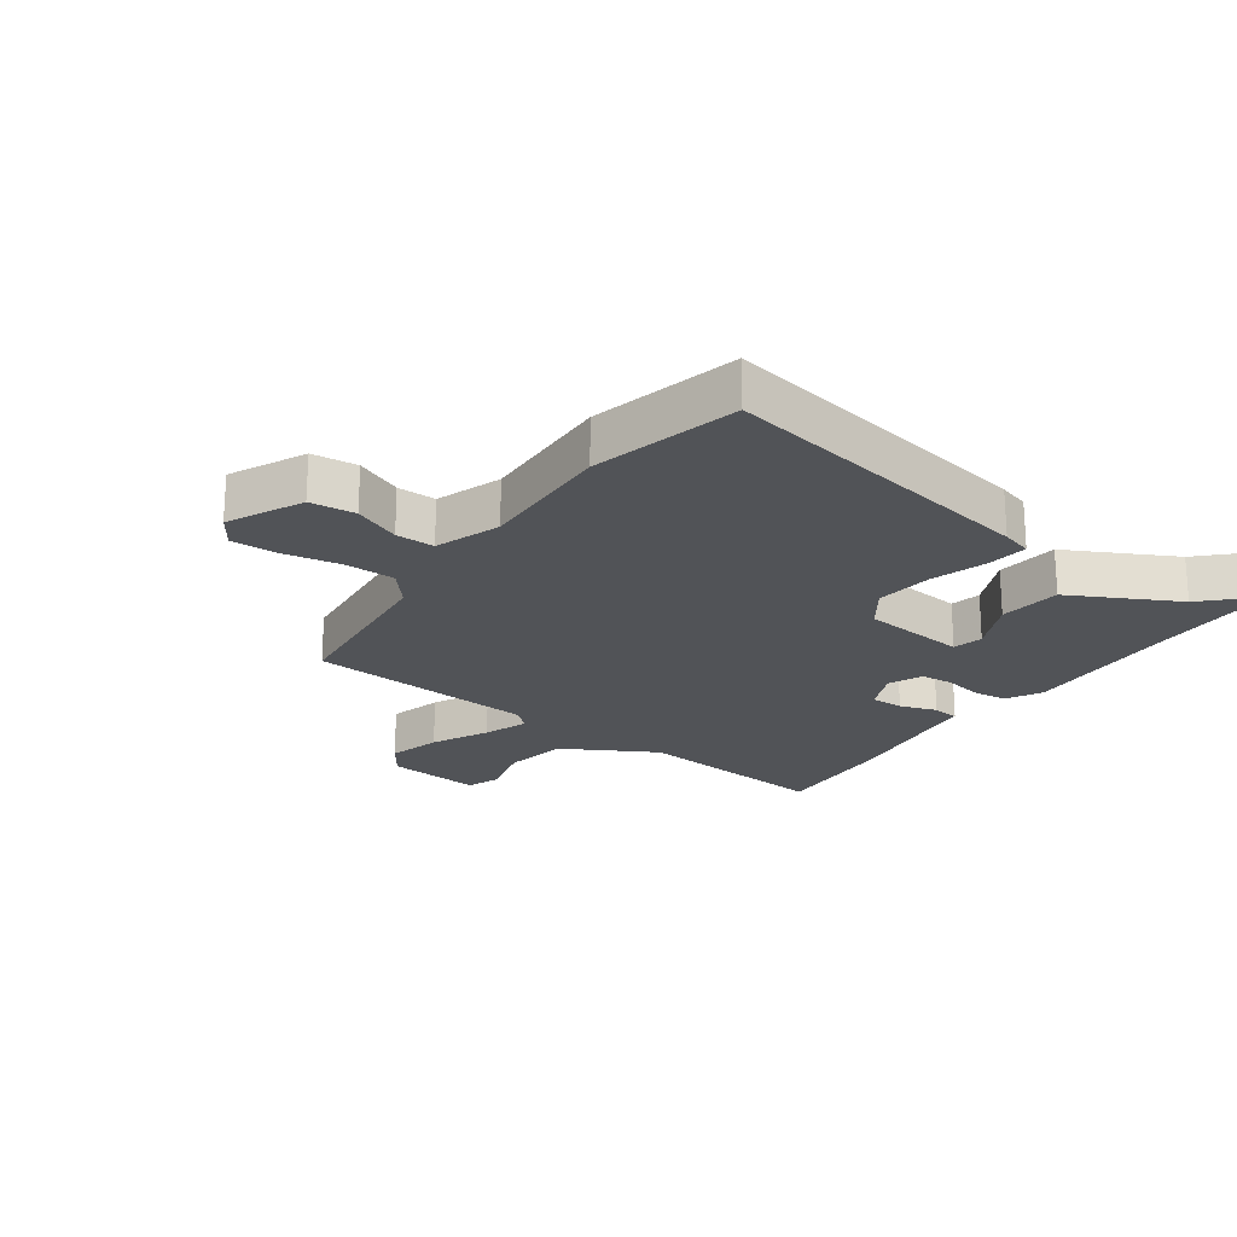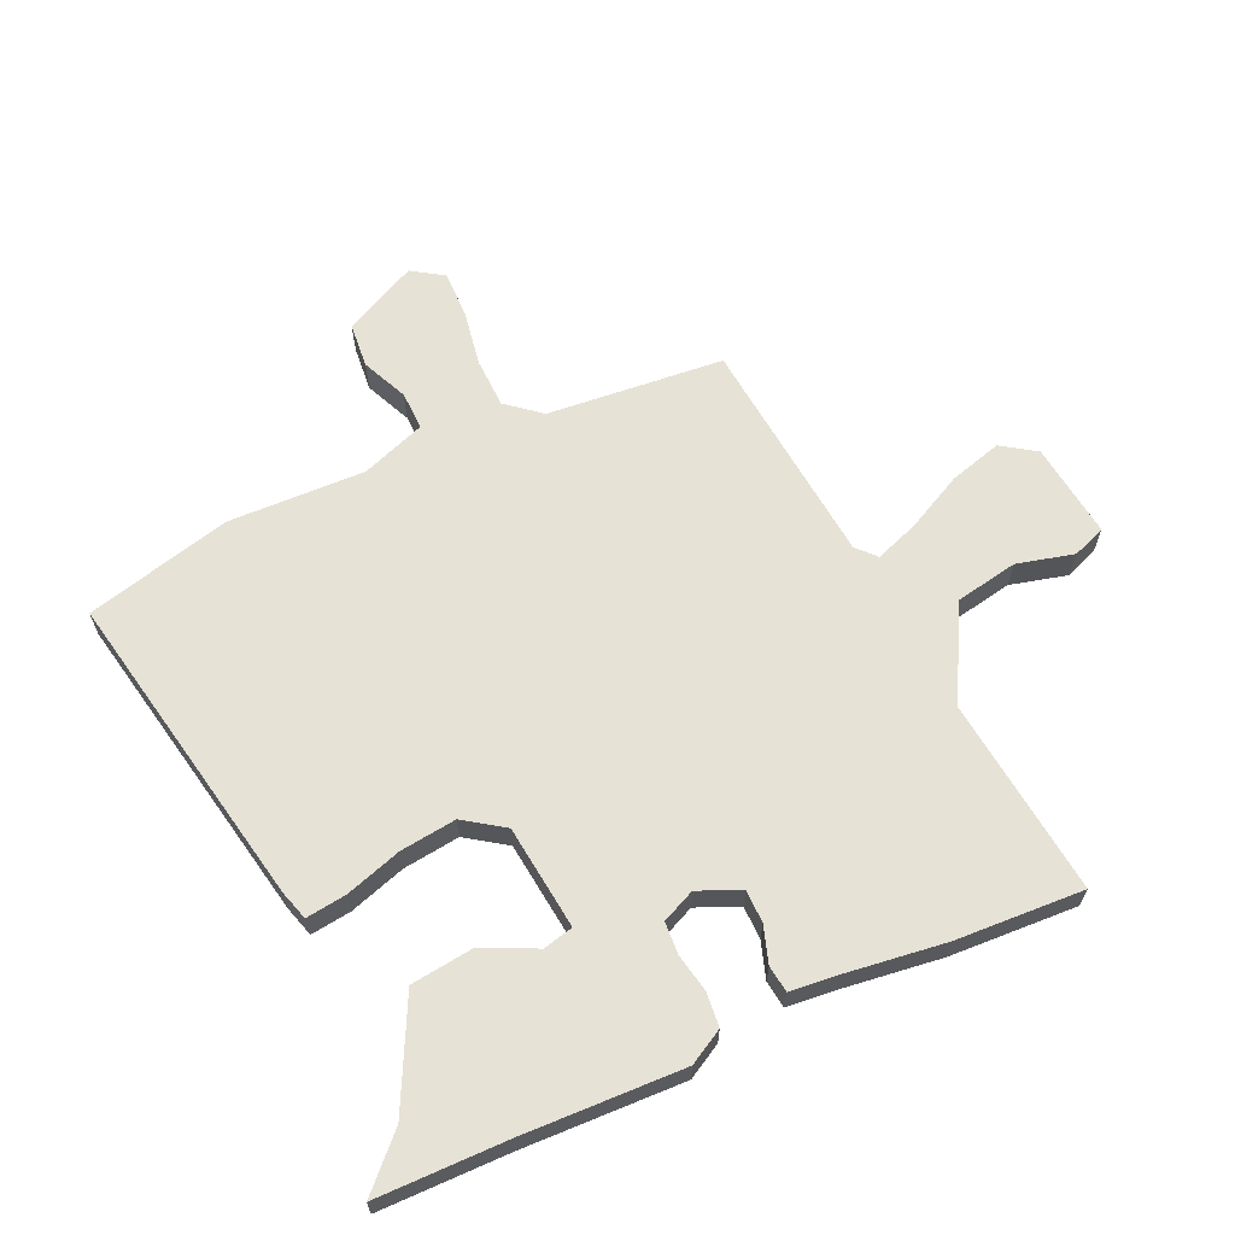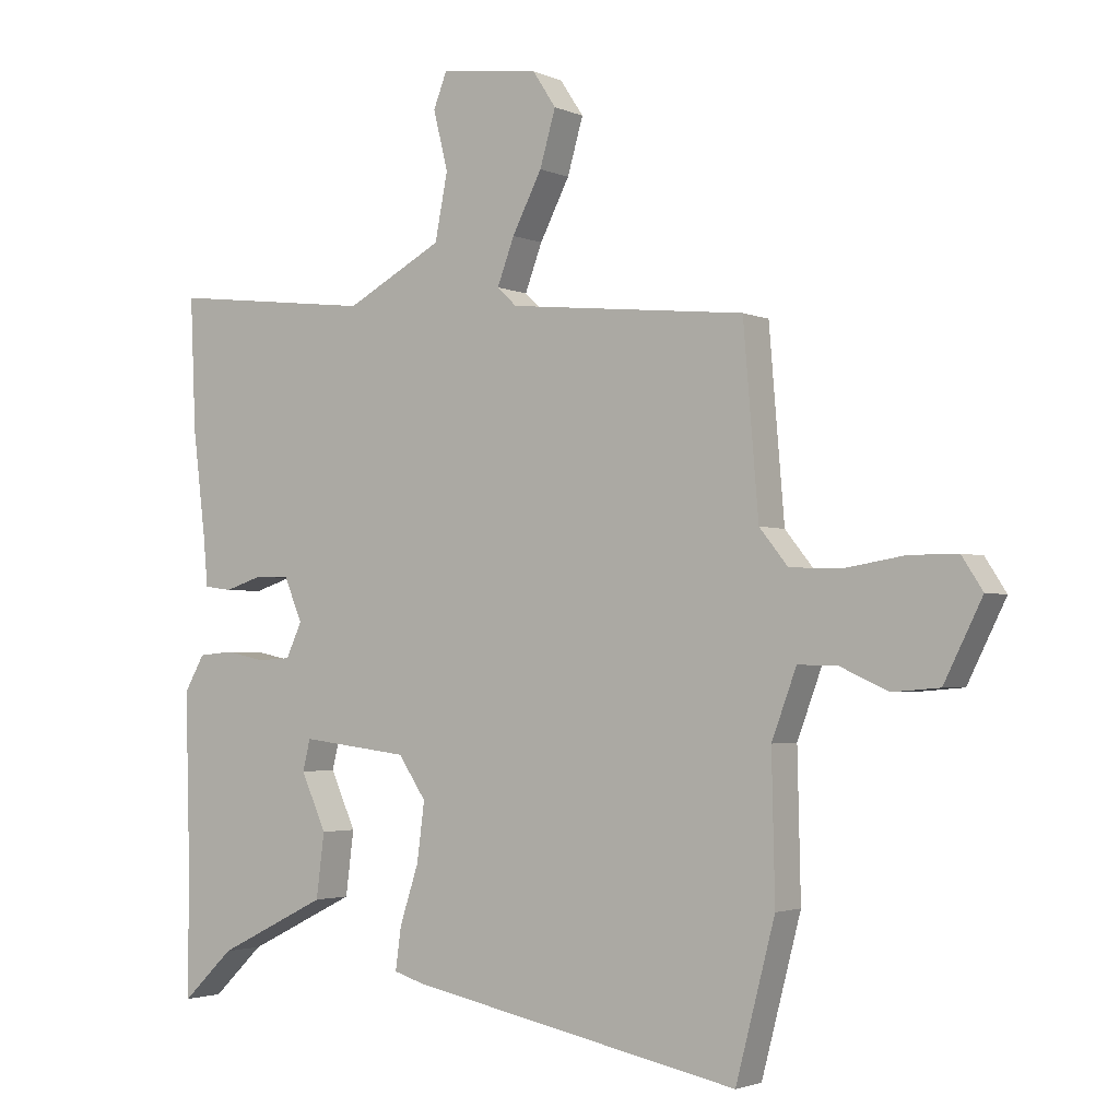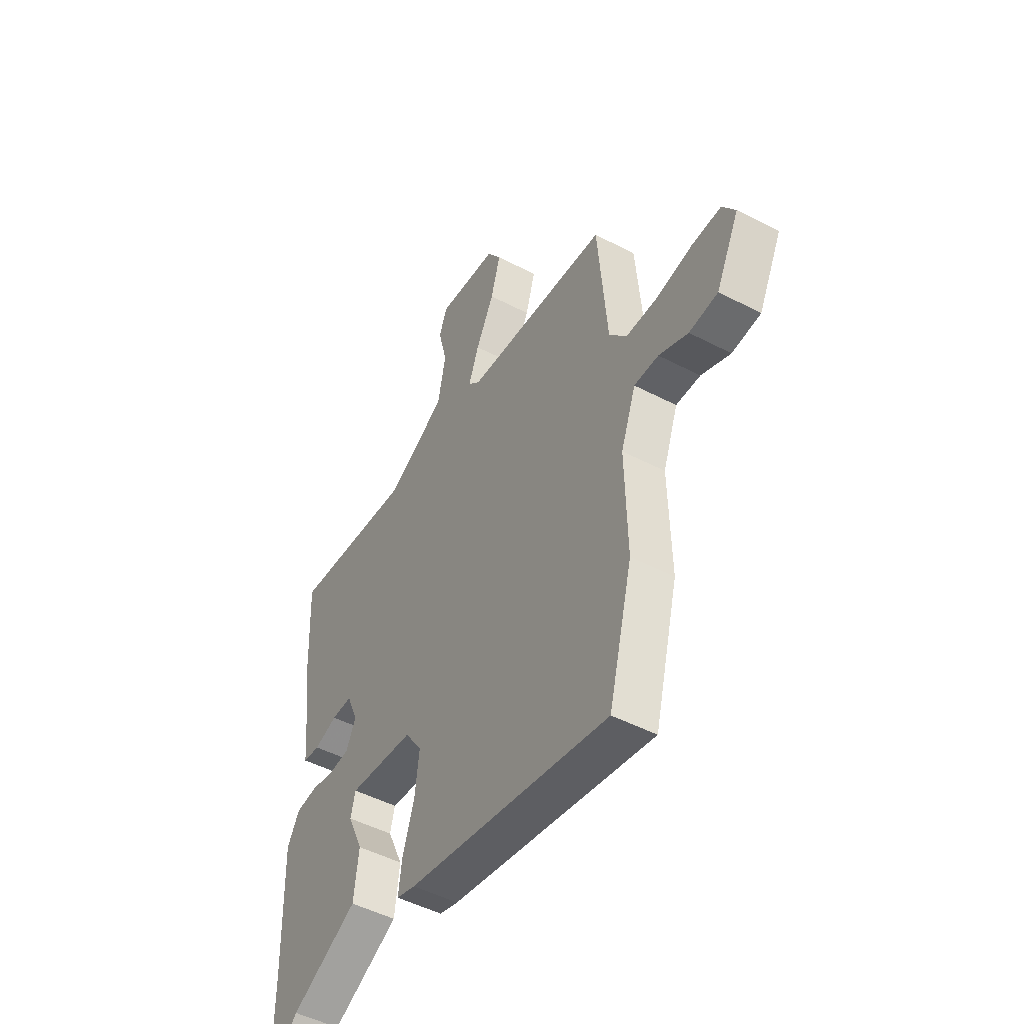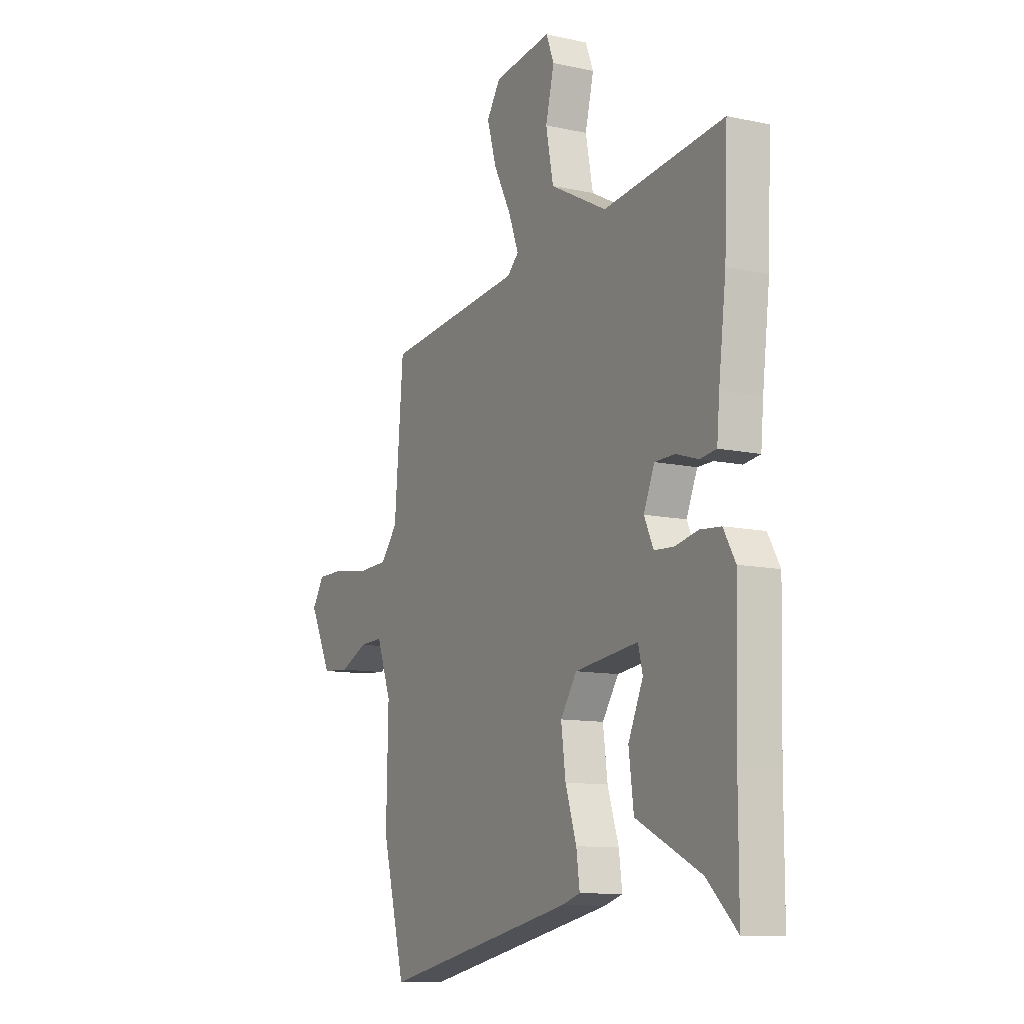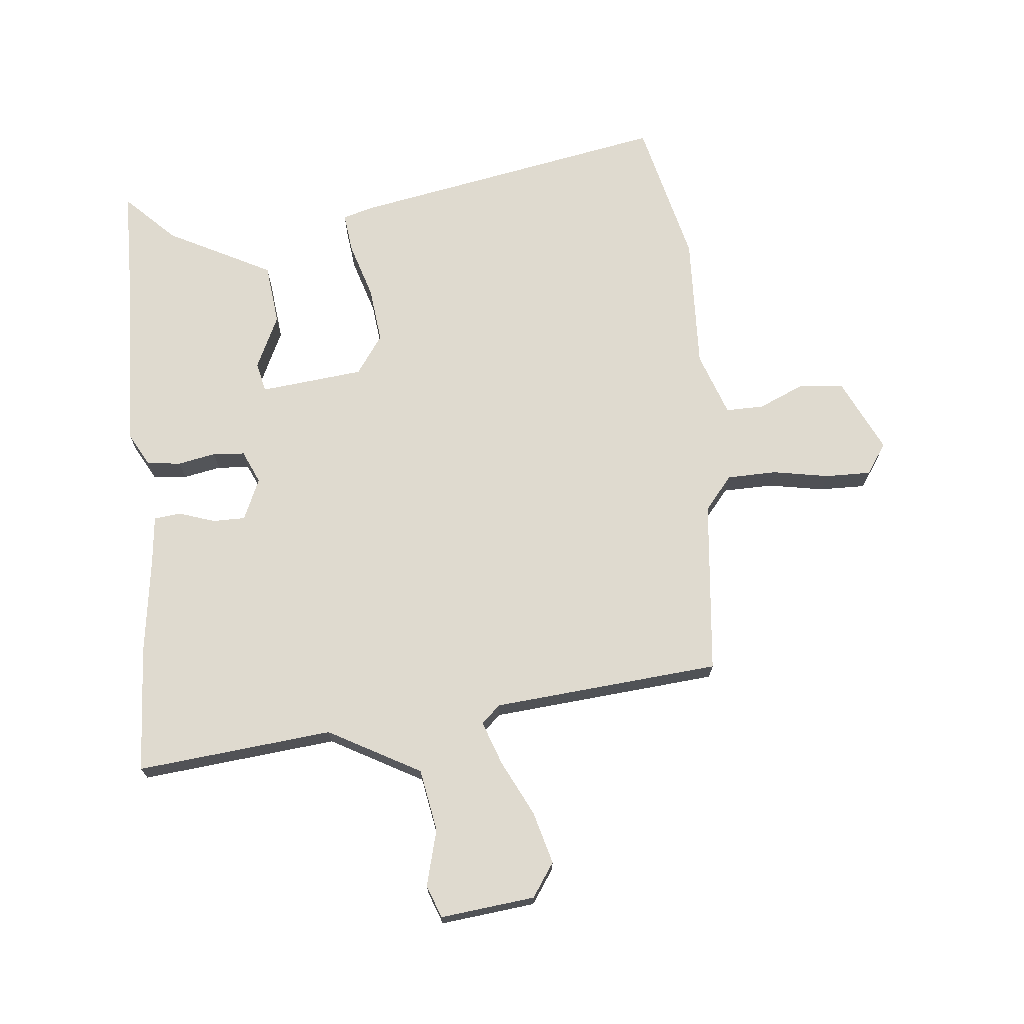
<metadata>
{"format":"obj","ext":"obj","renderer":"f3d","projection":"perspective","resolution":1024,"background":"white","views":[{"elev":-21.8,"azim":145.7,"up":"+Y"},{"elev":64.0,"azim":-114.0,"up":"+Y"},{"elev":-2.5,"azim":34.3,"up":"+Z"},{"elev":-49.0,"azim":59.9,"up":"+Z"},{"elev":-11.1,"azim":-118.4,"up":"+Z"},{"elev":70.8,"azim":-4.7,"up":"+Y"}]}
</metadata>
<code>
v -0.5 0.07 -0.535
v -0.5 0.07 -0.323
v -0.507 0.07 -0.062
v -0.475 0.07 -0.006
v -0.419 0.07 -0.001
v -0.357 0.07 -0.014
v -0.304 0.07 -0.011
v -0.279 0.07 0.043
v -0.308 0.07 0.112
v -0.362 0.07 0.113
v -0.422 0.07 0.094
v -0.466 0.07 0.1
v -0.473 0.07 0.178
v -0.493 0.07 0.342
v -0.502 0.07 0.551
v -0.179 0.07 0.513
v -0.026 0.07 0.594
v -0.006 0.07 0.697
v -0.029 0.07 0.79
v -0.008 0.07 0.844
v 0.148 0.07 0.824
v 0.185 0.07 0.768
v 0.16 0.07 0.682
v 0.113 0.07 0.591
v 0.086 0.07 0.519
v 0.117 0.07 0.49
v 0.492 0.07 0.451
v 0.516 0.07 0.162
v 0.561 0.07 0.106
v 0.643 0.07 0.103
v 0.736 0.07 0.118
v 0.812 0.07 0.118
v 0.845 0.07 0.067
v 0.785 0.07 -0.053
v 0.711 0.07 -0.059
v 0.636 0.07 -0.025
v 0.573 0.07 -0.023
v 0.534 0.07 -0.128
v 0.539 0.07 -0.351
v 0.477 0.07 -0.589
v -0.047 0.07 -0.483
v -0.096 0.07 -0.468
v -0.087 0.07 -0.402
v -0.057 0.07 -0.31
v -0.045 0.07 -0.218
v -0.089 0.07 -0.153
v -0.26 0.07 -0.132
v -0.272 0.07 -0.181
v -0.232 0.07 -0.27
v -0.245 0.07 -0.371
v -0.419 0.07 -0.457
v -0.5 0 -0.535
v -0.5 0 -0.323
v -0.507 0 -0.062
v -0.475 0 -0.006
v -0.419 0 -0.001
v -0.357 0 -0.014
v -0.304 0 -0.011
v -0.279 0 0.043
v -0.308 0 0.112
v -0.362 0 0.113
v -0.422 0 0.094
v -0.466 0 0.1
v -0.473 0 0.178
v -0.493 0 0.342
v -0.502 0 0.551
v -0.179 0 0.513
v -0.026 0 0.594
v -0.006 0 0.697
v -0.029 0 0.79
v -0.008 0 0.844
v 0.148 0 0.824
v 0.185 0 0.768
v 0.16 0 0.682
v 0.113 0 0.591
v 0.086 0 0.519
v 0.117 0 0.49
v 0.492 0 0.451
v 0.516 0 0.162
v 0.561 0 0.106
v 0.643 0 0.103
v 0.736 0 0.118
v 0.812 0 0.118
v 0.845 0 0.067
v 0.785 0 -0.053
v 0.711 0 -0.059
v 0.636 0 -0.025
v 0.573 0 -0.023
v 0.534 0 -0.128
v 0.539 0 -0.351
v 0.477 0 -0.589
v -0.047 0 -0.483
v -0.096 0 -0.468
v -0.087 0 -0.402
v -0.057 0 -0.31
v -0.045 0 -0.218
v -0.089 0 -0.153
v -0.26 0 -0.132
v -0.272 0 -0.181
v -0.232 0 -0.27
v -0.245 0 -0.371
v -0.419 0 -0.457
f 48 49 50 51
f 47 48 51 1
f 41 42 43 44
f 41 44 45
f 38 39 40 41
f 37 38 41 45
f 33 34 35 36
f 33 36 37
f 30 31 32 33
f 29 30 33 37
f 28 29 37 45
f 26 27 28 45
f 21 22 23 24
f 21 24 25
f 18 19 20 21
f 17 18 21 25
f 16 17 25 26
f 13 14 15 16
f 10 11 12 13
f 9 10 13 16
f 8 9 16 26
f 3 4 5 6
f 2 3 6 7
f 47 1 2 7
f 46 47 7 8
f 26 45 46
f 8 26 46
f 102 101 100 99
f 52 102 99 98
f 95 94 93 92
f 96 95 92
f 92 91 90 89
f 96 92 89 88
f 87 86 85 84
f 88 87 84
f 84 83 82 81
f 88 84 81 80
f 96 88 80 79
f 96 79 78 77
f 75 74 73 72
f 76 75 72
f 72 71 70 69
f 76 72 69 68
f 77 76 68 67
f 67 66 65 64
f 64 63 62 61
f 67 64 61 60
f 77 67 60 59
f 57 56 55 54
f 58 57 54 53
f 58 53 52 98
f 59 58 98 97
f 97 96 77
f 97 77 59
f 1 52 53 2
f 2 53 54 3
f 3 54 55 4
f 4 55 56 5
f 5 56 57 6
f 6 57 58 7
f 7 58 59 8
f 8 59 60 9
f 9 60 61 10
f 10 61 62 11
f 11 62 63 12
f 12 63 64 13
f 13 64 65 14
f 14 65 66 15
f 15 66 67 16
f 16 67 68 17
f 17 68 69 18
f 18 69 70 19
f 19 70 71 20
f 20 71 72 21
f 21 72 73 22
f 22 73 74 23
f 23 74 75 24
f 24 75 76 25
f 25 76 77 26
f 26 77 78 27
f 27 78 79 28
f 28 79 80 29
f 29 80 81 30
f 30 81 82 31
f 31 82 83 32
f 32 83 84 33
f 33 84 85 34
f 34 85 86 35
f 35 86 87 36
f 36 87 88 37
f 37 88 89 38
f 38 89 90 39
f 39 90 91 40
f 40 91 92 41
f 41 92 93 42
f 42 93 94 43
f 43 94 95 44
f 44 95 96 45
f 45 96 97 46
f 46 97 98 47
f 47 98 99 48
f 48 99 100 49
f 49 100 101 50
f 50 101 102 51
f 51 102 52 1

</code>
